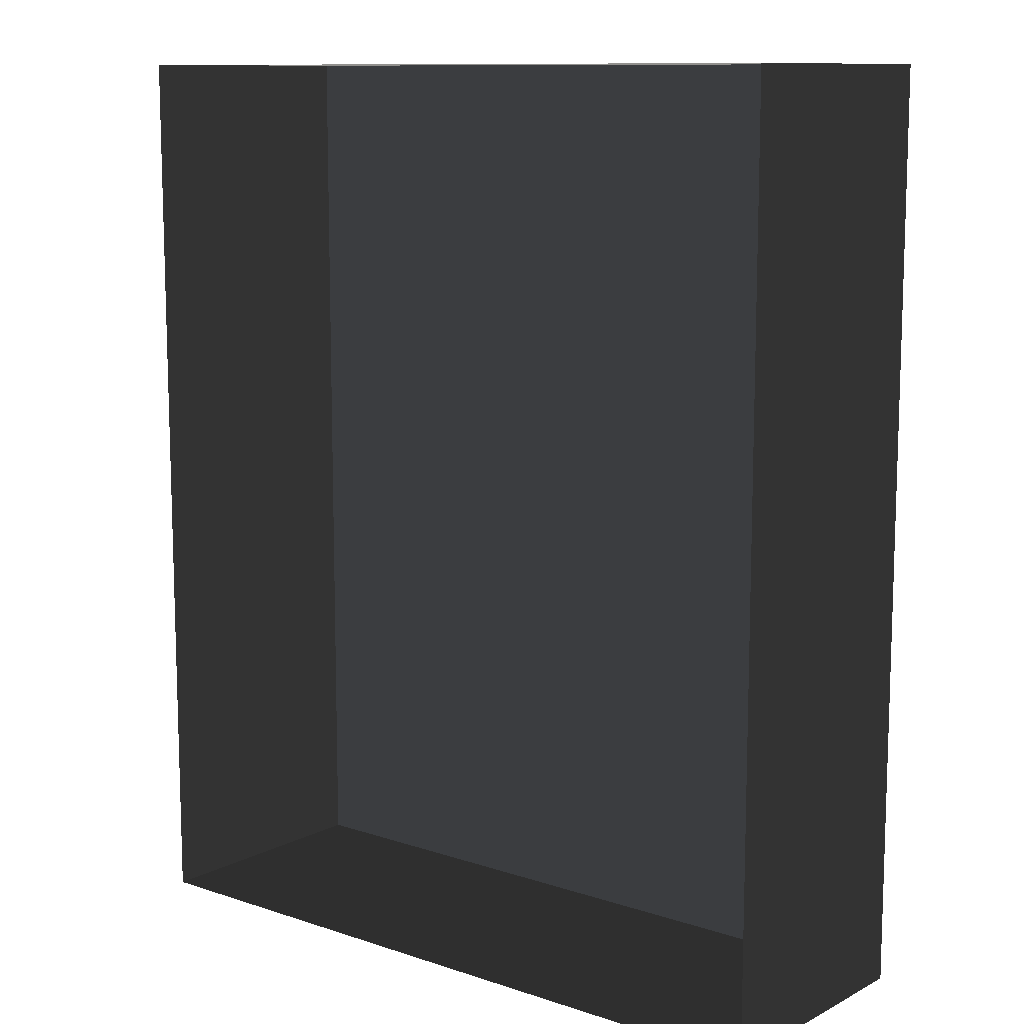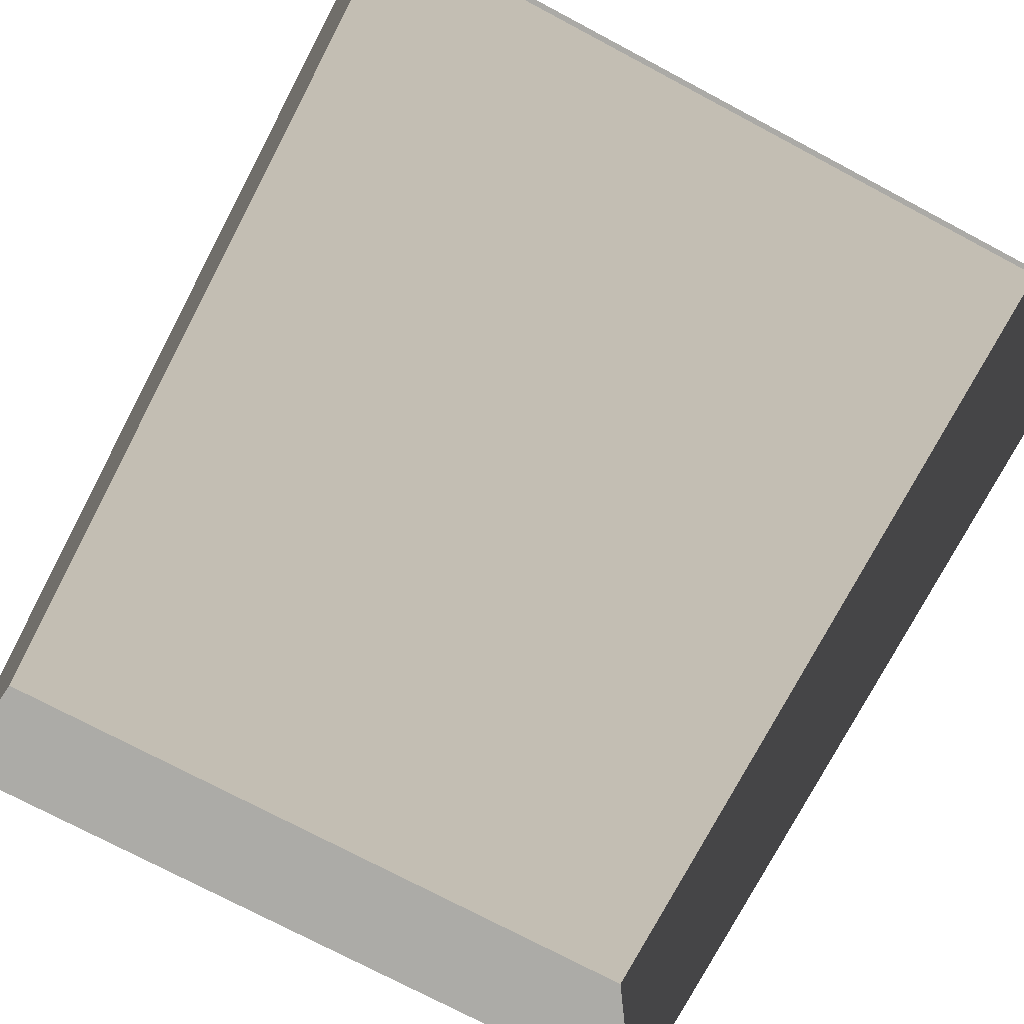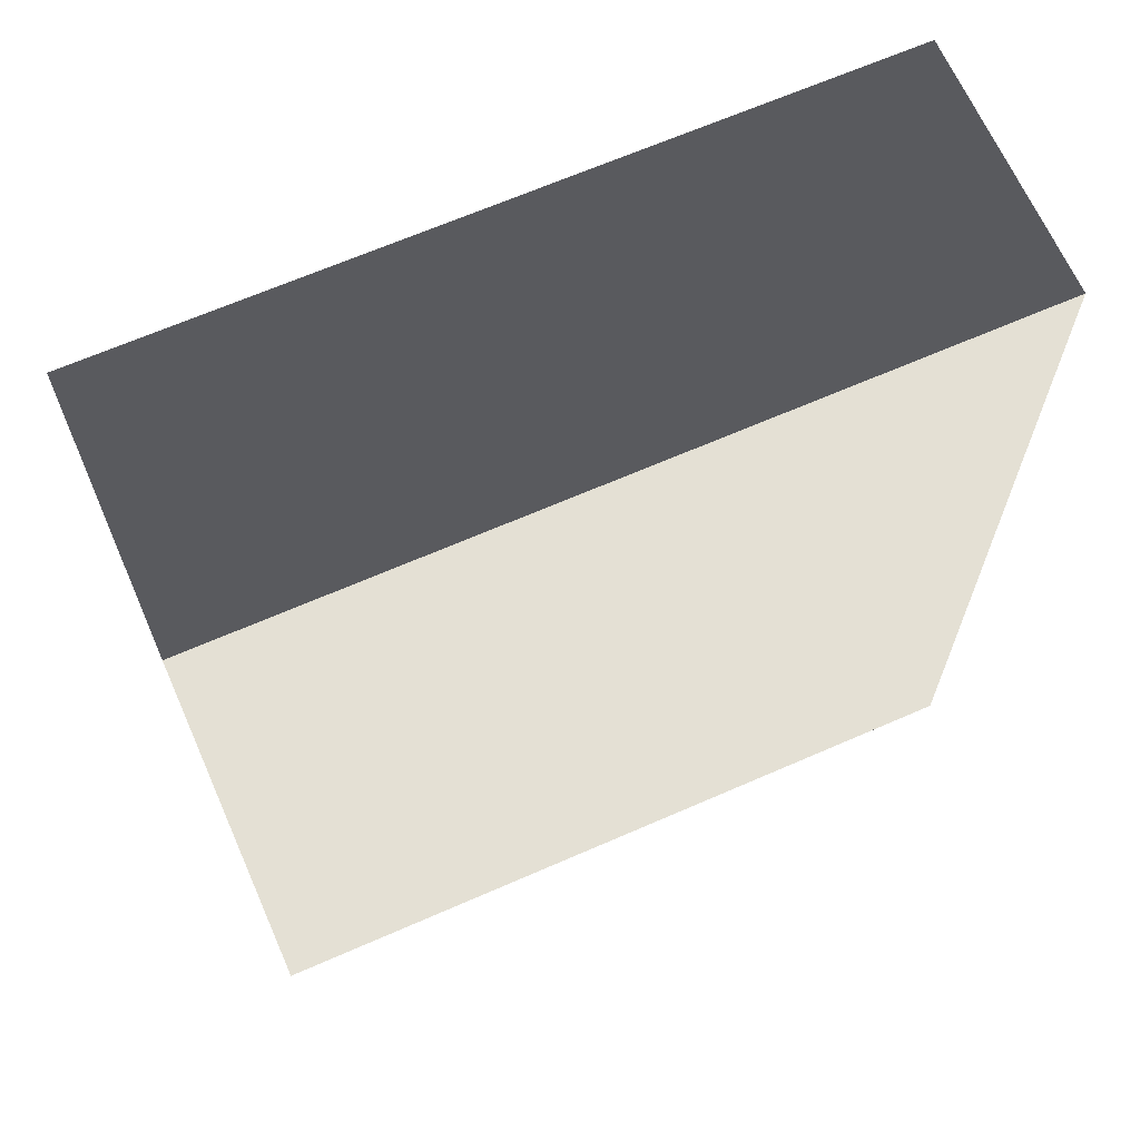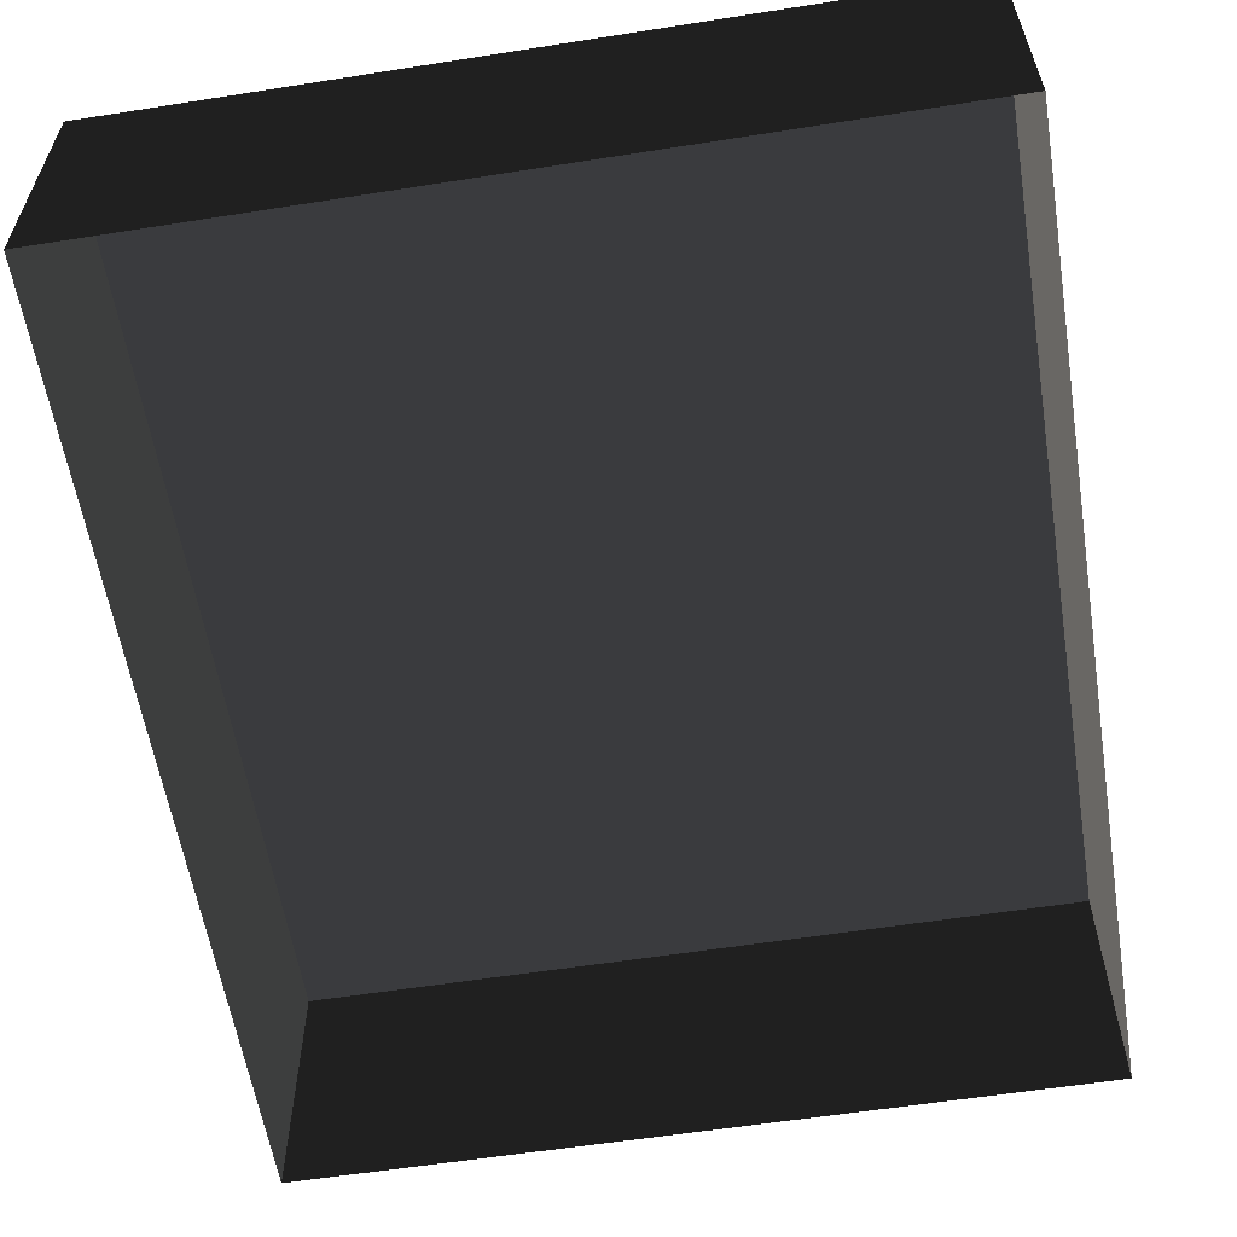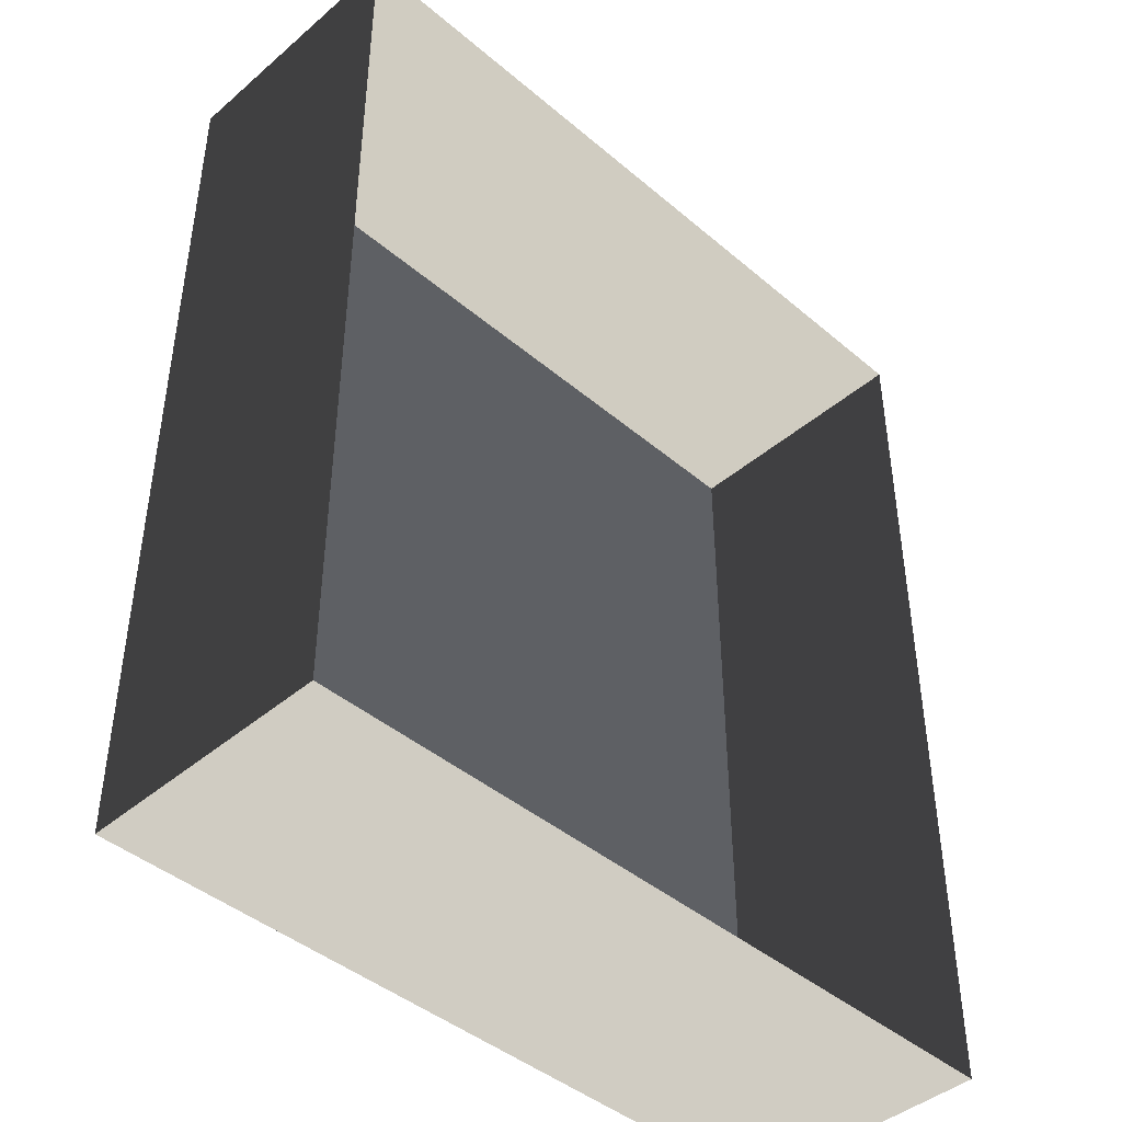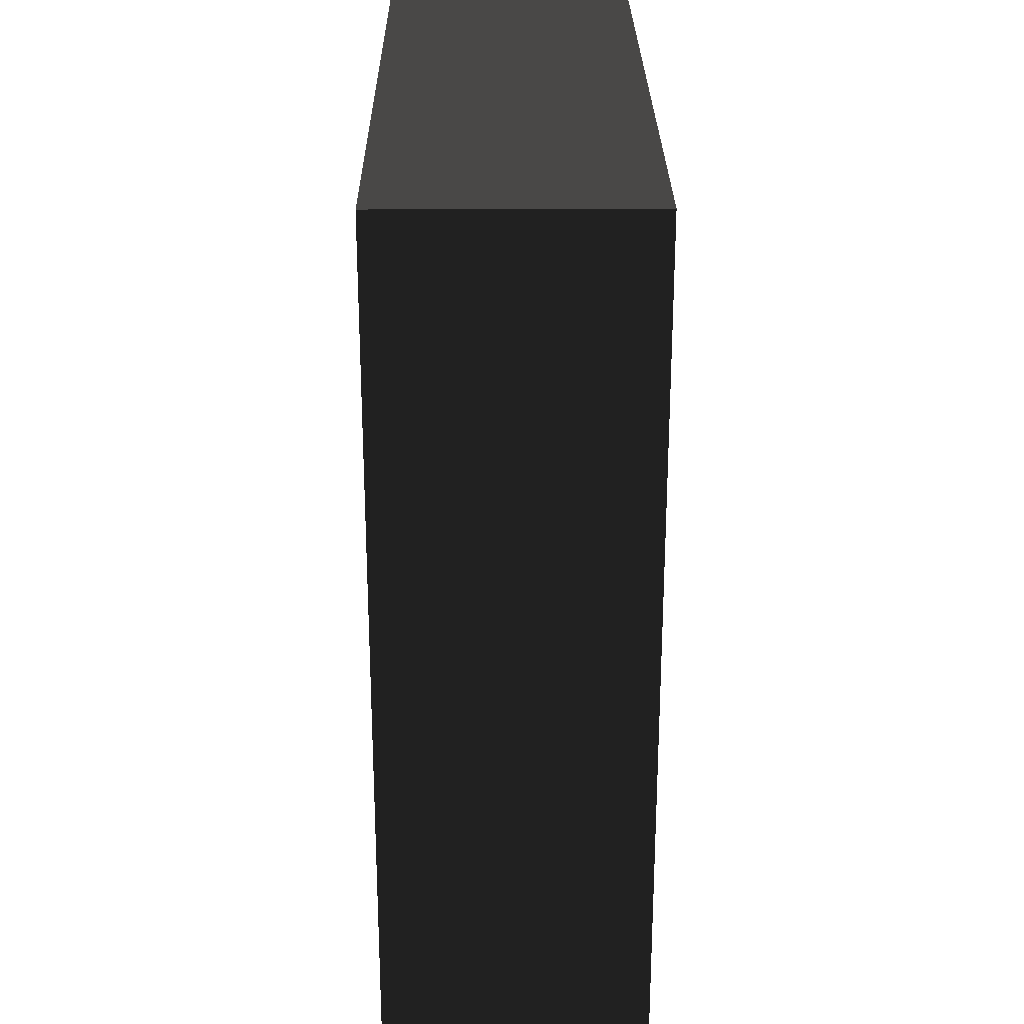
<metadata>
{"format":"obj","ext":"obj","renderer":"f3d","projection":"perspective","resolution":1024,"background":"white","views":[{"elev":11.0,"azim":-140.9,"up":"+Y"},{"elev":-76.0,"azim":-27.8,"up":"+Z"},{"elev":66.5,"azim":-23.7,"up":"+Y"},{"elev":-59.0,"azim":-170.8,"up":"+Z"},{"elev":-43.4,"azim":135.1,"up":"+Y"},{"elev":26.2,"azim":-90.5,"up":"+Y"}]}
</metadata>
<code>
v 0.04195 0.04993 -6.643e-07
v 0.04195 -0.05042 -6.523e-07
v 0.04195 -0.05042 0.02823
v 0.04195 0.04993 0.02823
v 0.04195 0.04993 -6.643e-07
v 0.04195 0.04993 0.02823
v -0.04135 0.04993 0.02823
v -0.04135 0.04993 -6.643e-07
v -0.04135 -0.05042 -6.523e-07
v -0.04135 0.04993 -6.643e-07
v -0.04135 0.04993 0.02823
v -0.04135 -0.05042 0.02823
v -0.04135 -0.05042 -6.523e-07
v -0.04135 -0.05042 0.02823
v 0.04195 -0.05042 0.02823
v 0.04195 -0.05042 -6.523e-07
v 0.04195 -0.05042 0.02823
v -0.04135 -0.05042 0.02823
v -0.04135 0.04993 0.02823
v 0.04195 0.04993 0.02823
g Tree_Base_22468_760
f 1 3 2
f 1 4 3
f 5 7 6
f 5 8 7
f 9 11 10
f 9 12 11
f 13 15 14
f 13 16 15
f 17 19 18
f 17 20 19

</code>
